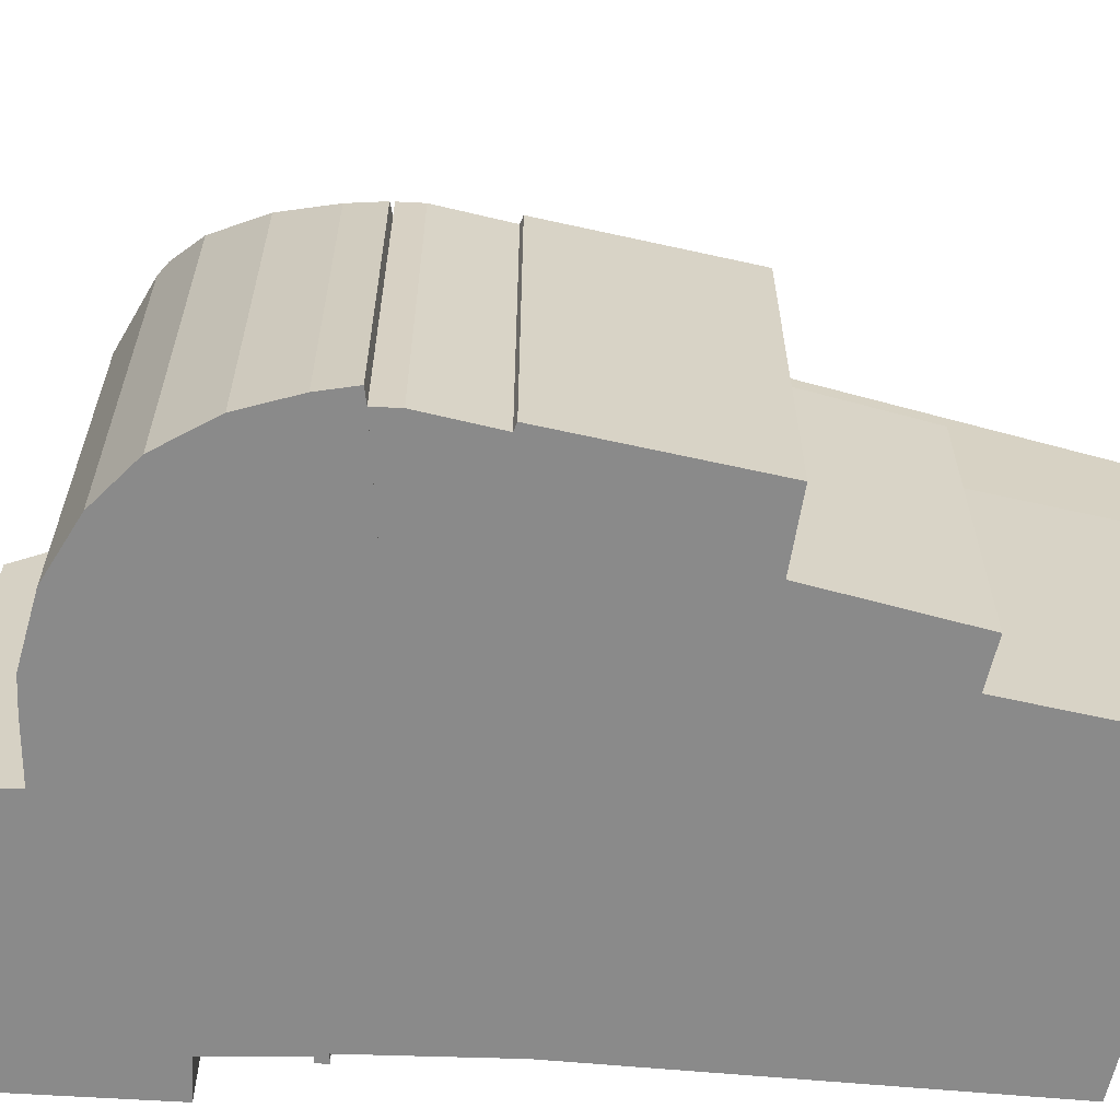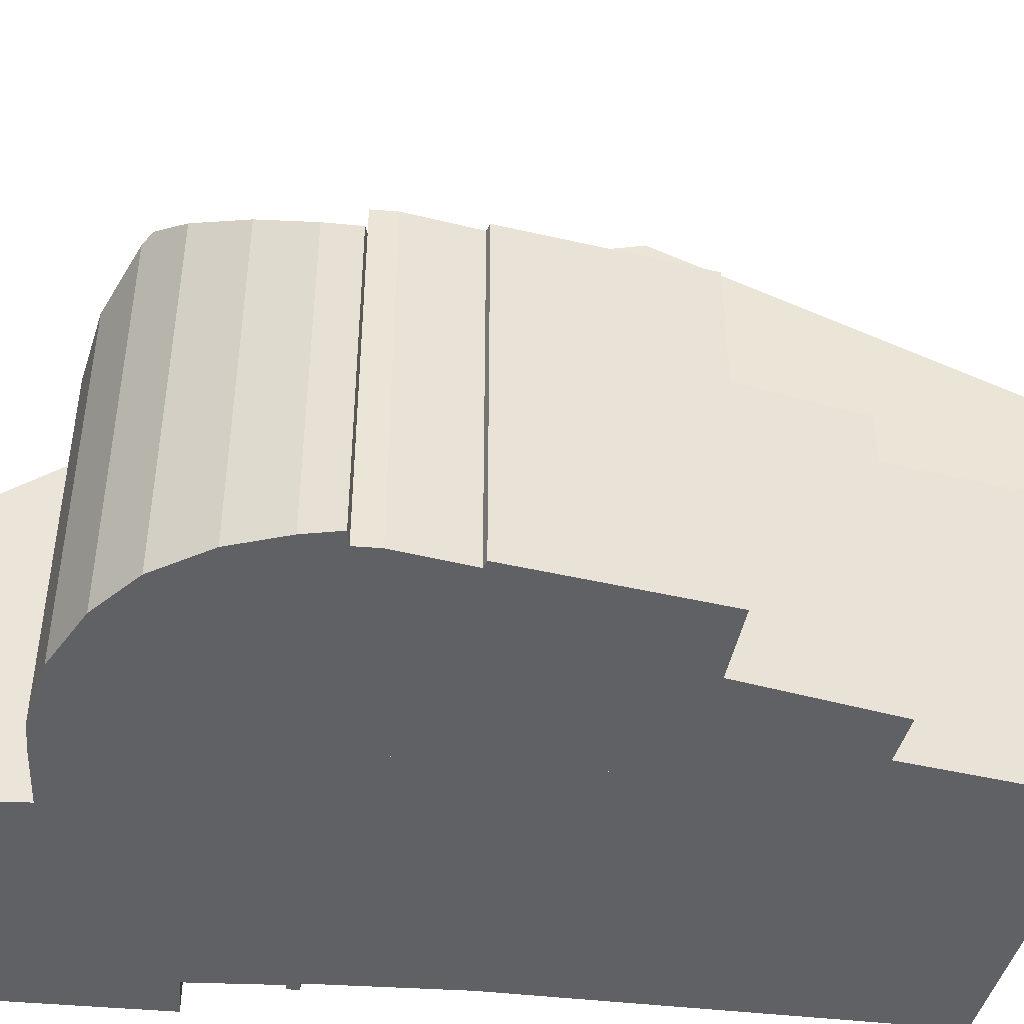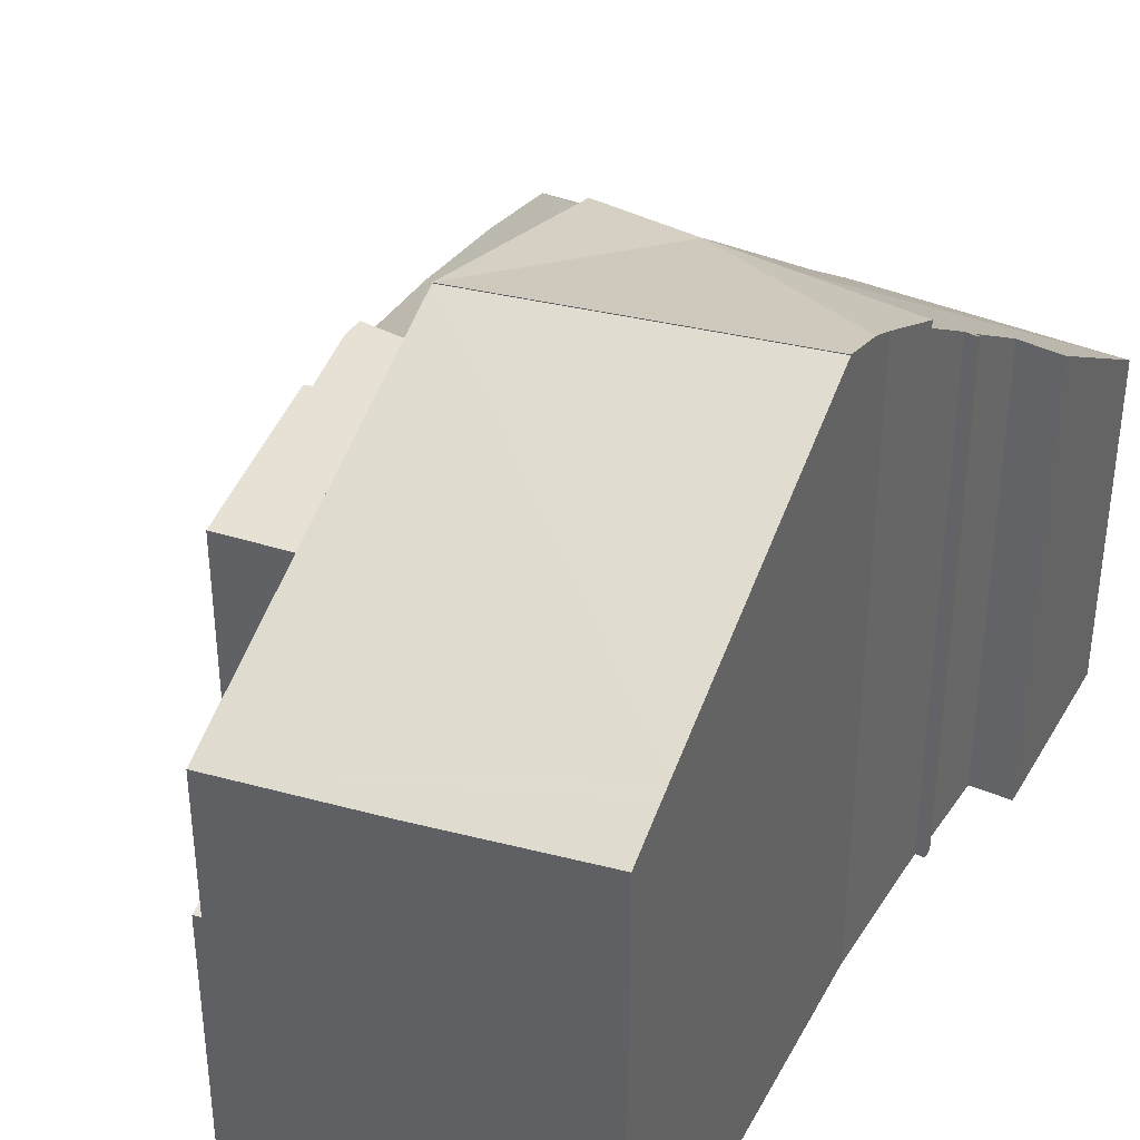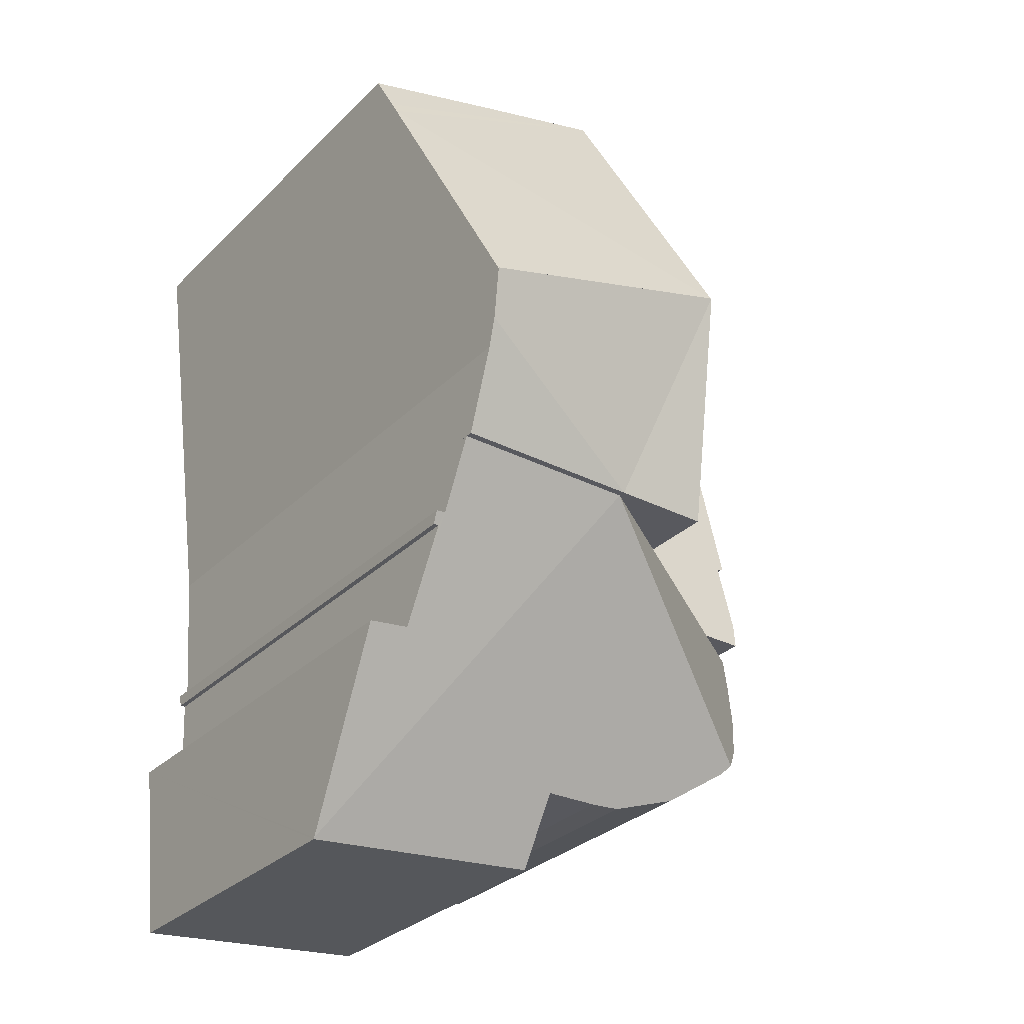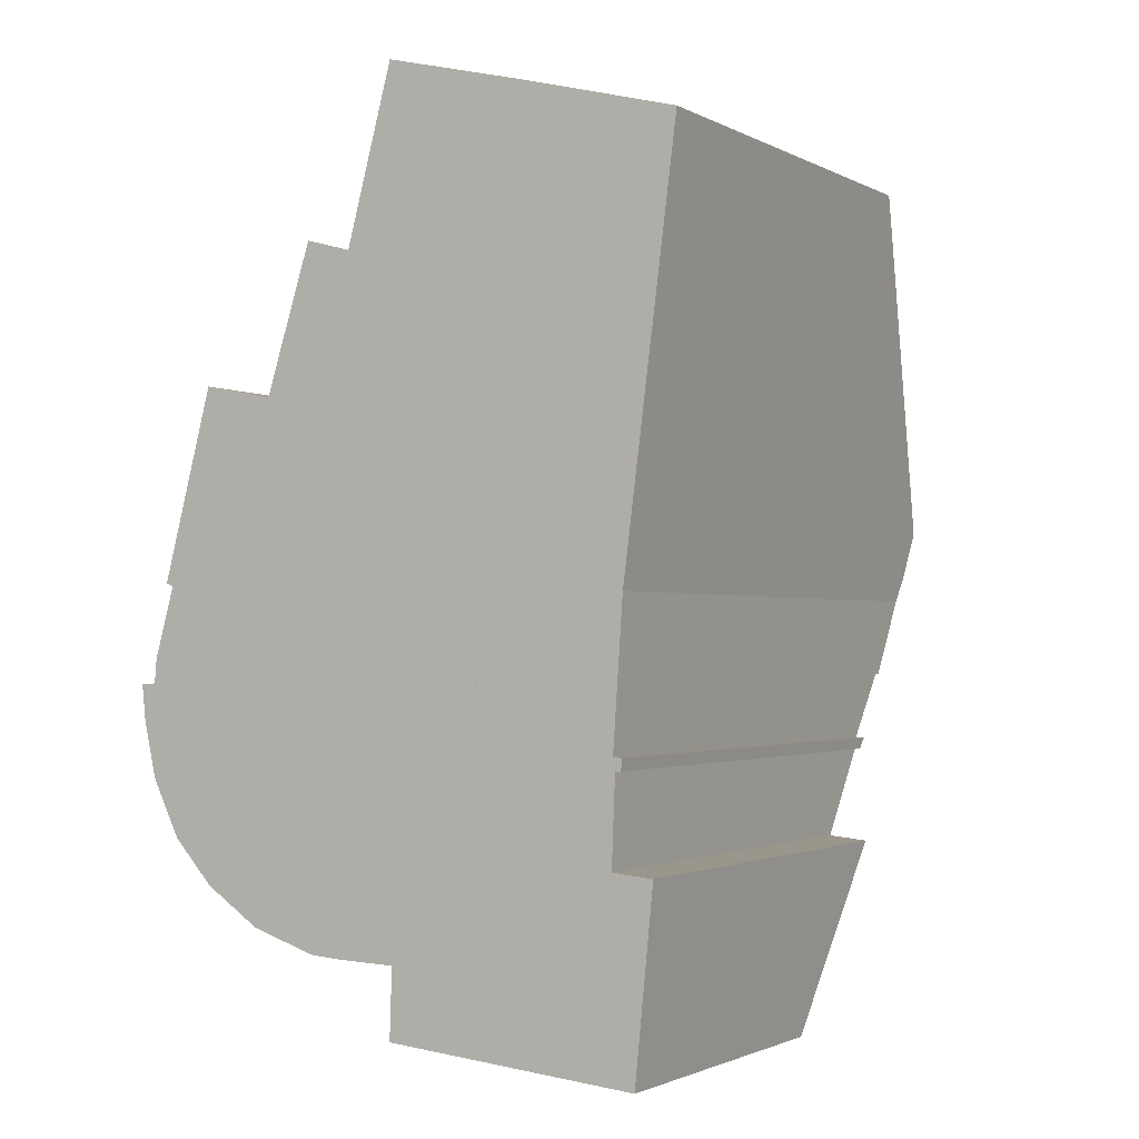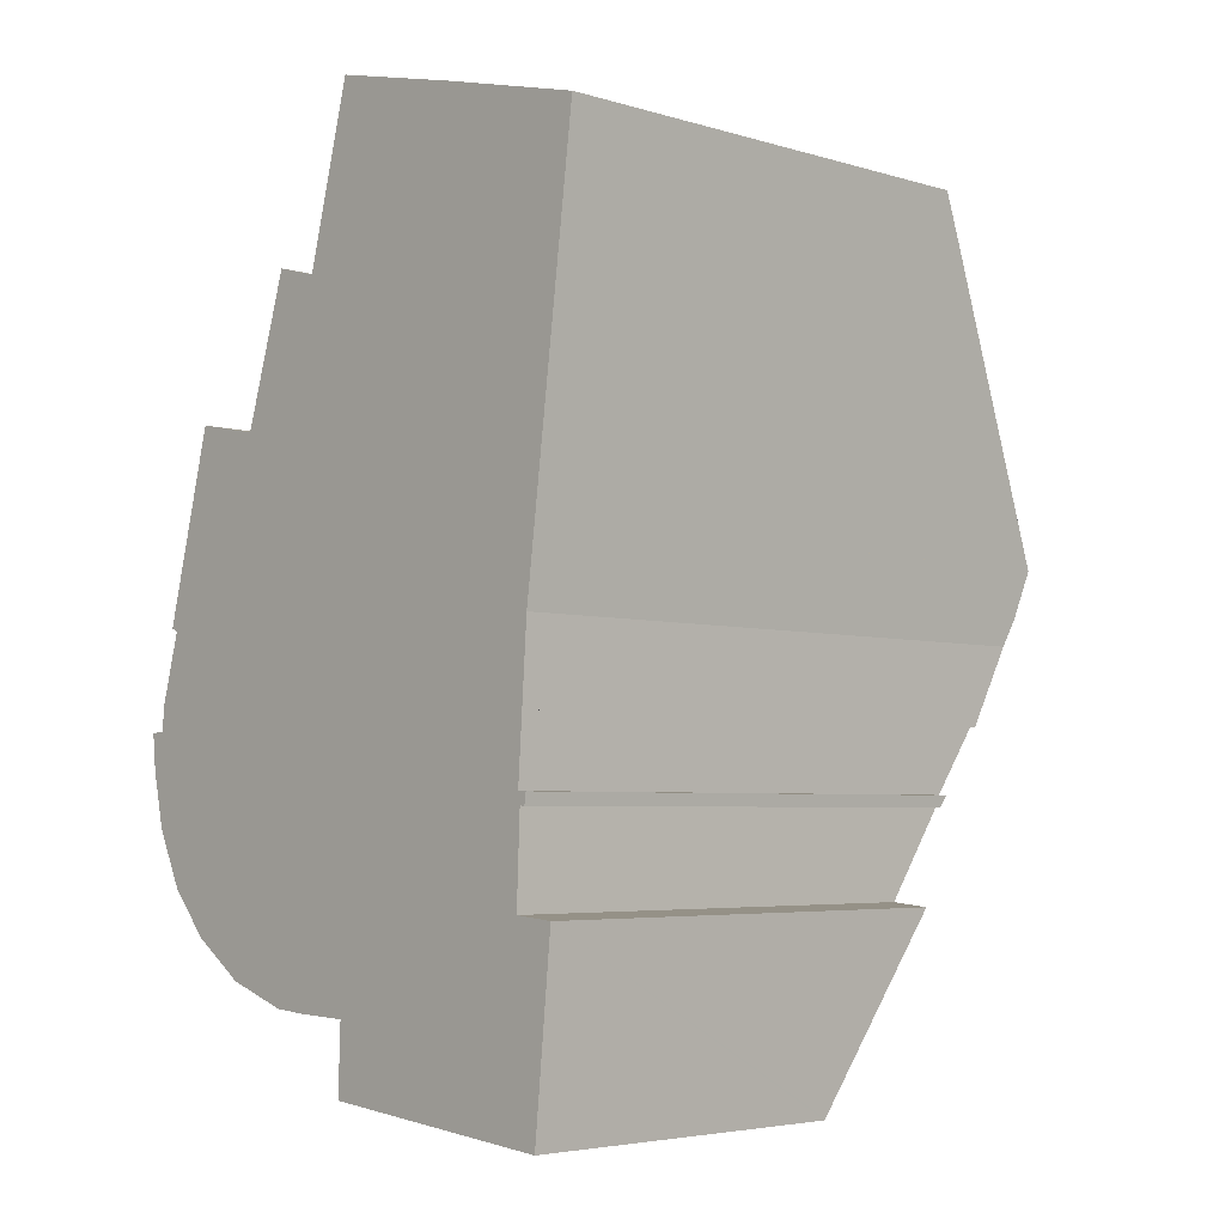
<metadata>
{"format":"obj","ext":"obj","renderer":"f3d","projection":"perspective","resolution":1024,"background":"white","views":[{"elev":-63.4,"azim":-87.9,"up":"+Y"},{"elev":-46.1,"azim":-90.1,"up":"+Y"},{"elev":39.1,"azim":32.8,"up":"+Y"},{"elev":-30.0,"azim":144.2,"up":"+Z"},{"elev":-1.8,"azim":30.0,"up":"+Z"},{"elev":-4.6,"azim":46.4,"up":"+Z"}]}
</metadata>
<code>
v  9.383 16.19 0.127
v  14.88 17.26 2.377
v  14.73 16.19 0.184
v  14.98 17.63 3.122
v  7.302 18.07 6.719
v  6.623 16.19 0.098
v  15.15 18.07 4.484
v  15.15 -2.746e-16 4.484
v  14.98 -1.912e-16 3.122
v  14.88 -1.455e-16 2.377
v  14.73 -1.127e-17 0.184
v  6.623 -6.001e-18 0.098
v  9.383 -7.777e-18 0.127
v  7.302 -4.114e-16 6.719
v  8.132 9.597 -8.996
v  15.2 9.566 -9.596
v  15.19 9.541 -9.632
v  9.383 15.99 0.127
v  8.196 10.94 -7.062
v  6.58 10.89 -7.012
v  5.683 10.88 -6.945
v  3.86 11.2 -6.35
v  2.082 12 -5.048
v  2.334 11.83 -5.324
v  0.424 9.874 0.032
v  0.104 9.856 -0.996
v  0 9.59 5.872e-16
v  0.455 10.4 -2.544
v  1.673 10.73 0.045
v  1.226 11.23 -4.113
v  6.623 14.11 0.098
v  14.82 14.57 -1.972
v  14.61 14.8 -1.636
v  14.87 14.79 -1.648
v  14.73 15.99 0.184
v  14.57 12.98 -4.402
v  14.67 14.58 -1.966
v  15.7 12.91 -4.504
v  15.7 2.758e-16 -4.504
v  15.19 5.898e-16 -9.632
v  15.2 5.876e-16 -9.596
v  14.61 1.002e-16 -1.636
v  14.87 1.009e-16 -1.648
v  14.82 1.207e-16 -1.972
v  14.67 1.204e-16 -1.966
v  14.57 2.695e-16 -4.402
v  8.132 5.508e-16 -8.996
v  8.196 4.324e-16 -7.062
v  6.58 4.294e-16 -7.012
v  5.683 4.253e-16 -6.945
v  3.86 3.888e-16 -6.35
v  0.455 1.558e-16 -2.544
v  0.104 6.099e-17 -0.996
v  0 0 0
v  2.334 3.26e-16 -5.324
v  1.226 2.518e-16 -4.113
v  2.082 3.091e-16 -5.048
v  0.424 -1.959e-18 0.032
v  1.673 -2.755e-18 0.045
v  0.483 10.73 0.711
v  0.424 10.73 0.032
v  6.623 10.73 0.098
v  1.03 10.73 2.65
v  7.302 10.73 6.719
v  0.827 10.73 2.742
v  2.219 10.73 8.001
v  4.222 10.73 7.596
v  0.483 -4.354e-17 0.711
v  1.03 -1.623e-16 2.65
v  0.827 -1.679e-16 2.742
v  2.219 -4.899e-16 8.001
v  4.222 -4.651e-16 7.596
v  8.261 9.471 16.07
v  7.302 9.471 6.719
v  8.07 9.471 16.12
v  6.783 9.471 11.3
v  5.502 9.471 11.65
v  4.222 9.471 7.596
v  5.502 -7.136e-16 11.65
v  6.783 -6.919e-16 11.3
v  8.07 -9.869e-16 16.12
v  8.261 -9.84e-16 16.07
v  7.302 18.05 6.719
v  16.16 14.05 12.39
v  15.15 18.05 4.484
v  8.261 13.23 16.07
v  16.21 13.86 12.76
v  16.37 13.23 13.98
v  12.1 13.21 15.11
v  16.37 -8.559e-16 13.98
v  12.1 -9.25e-16 15.11
v  16.16 -7.587e-16 12.39
v  16.21 -7.814e-16 12.76
g defaultobject
f 1 2 3
f 2 1 4
f 5 1 6
f 7 1 5
f 1 7 4
f 8 4 7
f 4 8 2
f 2 8 9
f 2 9 10
f 10 3 2
f 3 10 11
f 11 1 3
f 1 11 6
f 6 11 12
f 12 11 13
f 6 14 5
f 14 6 12
f 14 7 5
f 7 14 8
f 13 14 12
f 14 13 11
f 14 11 10
f 14 10 9
f 14 9 8
f 15 16 17
f 16 15 18
f 18 15 19
f 18 19 20
f 18 20 21
f 18 21 22
f 18 22 23
f 23 22 24
f 25 26 27
f 26 25 28
f 28 25 29
f 28 29 30
f 30 29 23
f 23 29 31
f 23 31 18
f 32 33 34
f 33 18 35
f 18 33 36
f 18 36 16
f 36 33 37
f 37 33 32
f 16 36 38
f 39 16 38
f 16 39 17
f 17 39 40
f 40 39 41
f 11 33 35
f 33 11 42
f 43 32 34
f 32 43 44
f 45 36 37
f 36 45 46
f 17 47 15
f 47 17 40
f 48 20 19
f 20 48 49
f 49 21 20
f 21 49 50
f 21 51 22
f 51 21 50
f 32 45 37
f 45 32 44
f 15 48 19
f 48 15 47
f 52 26 28
f 26 52 53
f 53 27 26
f 27 53 54
f 22 55 24
f 55 22 51
f 24 30 23
f 30 24 55
f 30 55 56
f 56 55 57
f 56 28 30
f 28 56 52
f 27 58 25
f 58 27 54
f 31 35 18
f 35 31 29
f 35 29 25
f 35 25 58
f 35 58 59
f 35 59 13
f 35 13 11
f 13 59 12
f 42 34 33
f 34 42 43
f 46 38 36
f 38 46 39
f 13 42 11
f 42 13 46
f 12 48 13
f 48 12 49
f 49 12 59
f 49 59 50
f 50 59 51
f 51 59 55
f 55 59 57
f 57 59 56
f 56 59 58
f 56 58 52
f 52 58 54
f 52 54 53
f 46 41 39
f 41 46 40
f 40 46 47
f 47 46 13
f 47 13 48
f 42 44 43
f 44 42 45
f 45 42 46
f 60 29 61
f 29 60 62
f 62 60 63
f 62 63 64
f 64 63 65
f 64 65 66
f 64 66 67
f 68 63 60
f 63 68 69
f 70 66 65
f 66 70 71
f 58 60 61
f 60 58 68
f 69 65 63
f 65 69 70
f 71 67 66
f 67 71 72
f 72 64 67
f 64 72 14
f 14 62 64
f 62 14 12
f 12 29 62
f 29 12 61
f 61 12 58
f 58 12 59
f 70 72 71
f 72 70 14
f 14 70 69
f 14 69 12
f 12 69 68
f 12 68 58
f 12 58 59
f 73 74 75
f 76 75 74
f 77 76 74
f 78 77 74
f 79 76 77
f 76 79 80
f 81 73 75
f 73 81 82
f 80 75 76
f 75 80 81
f 72 77 78
f 77 72 79
f 82 74 73
f 74 82 14
f 14 78 74
f 78 14 72
f 82 81 14
f 80 14 81
f 79 14 80
f 72 14 79
f 83 84 85
f 84 83 86
f 84 86 87
f 87 86 88
f 88 86 89
f 82 89 86
f 89 82 88
f 88 82 90
f 90 82 91
f 84 8 85
f 8 84 87
f 8 87 88
f 8 88 92
f 92 88 90
f 92 90 93
f 8 83 85
f 83 8 14
f 14 86 83
f 86 14 82
f 91 93 90
f 93 91 92
f 92 91 82
f 92 82 8
f 8 82 14

</code>
